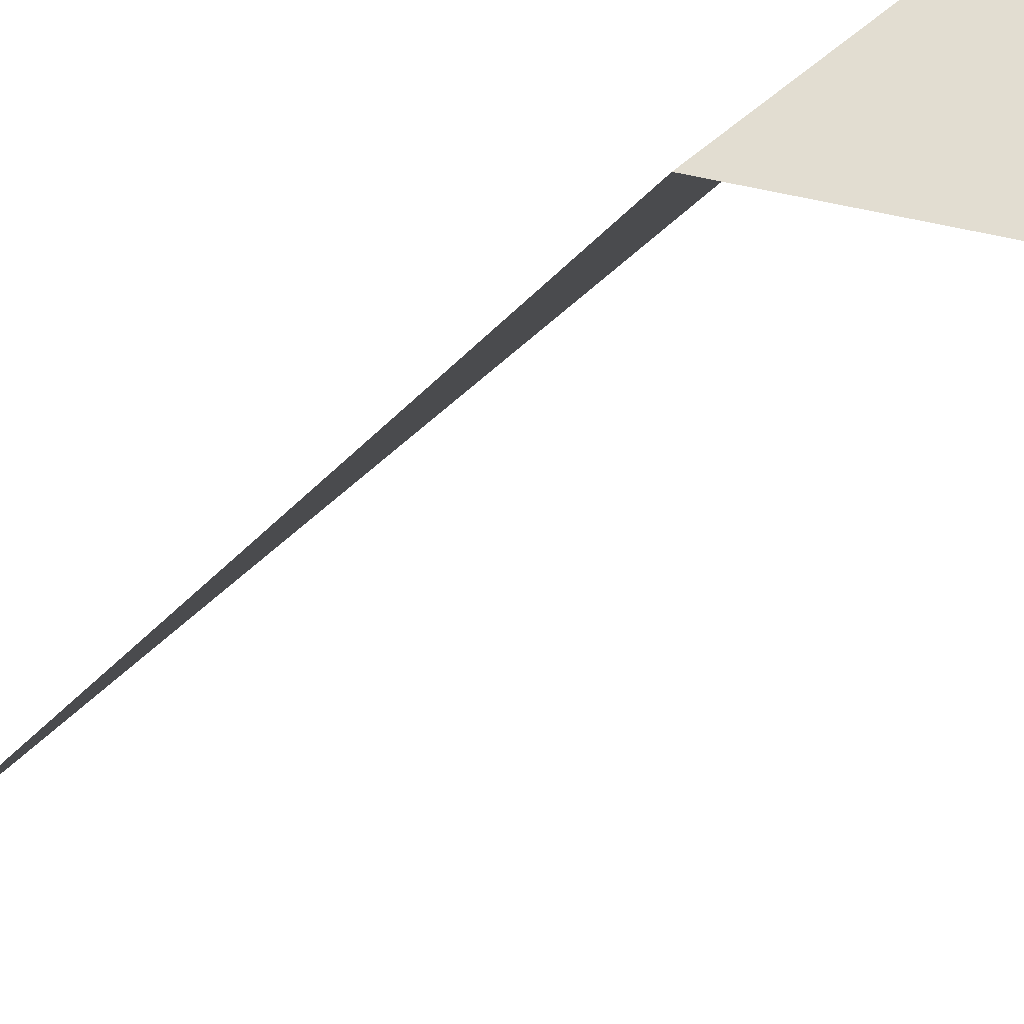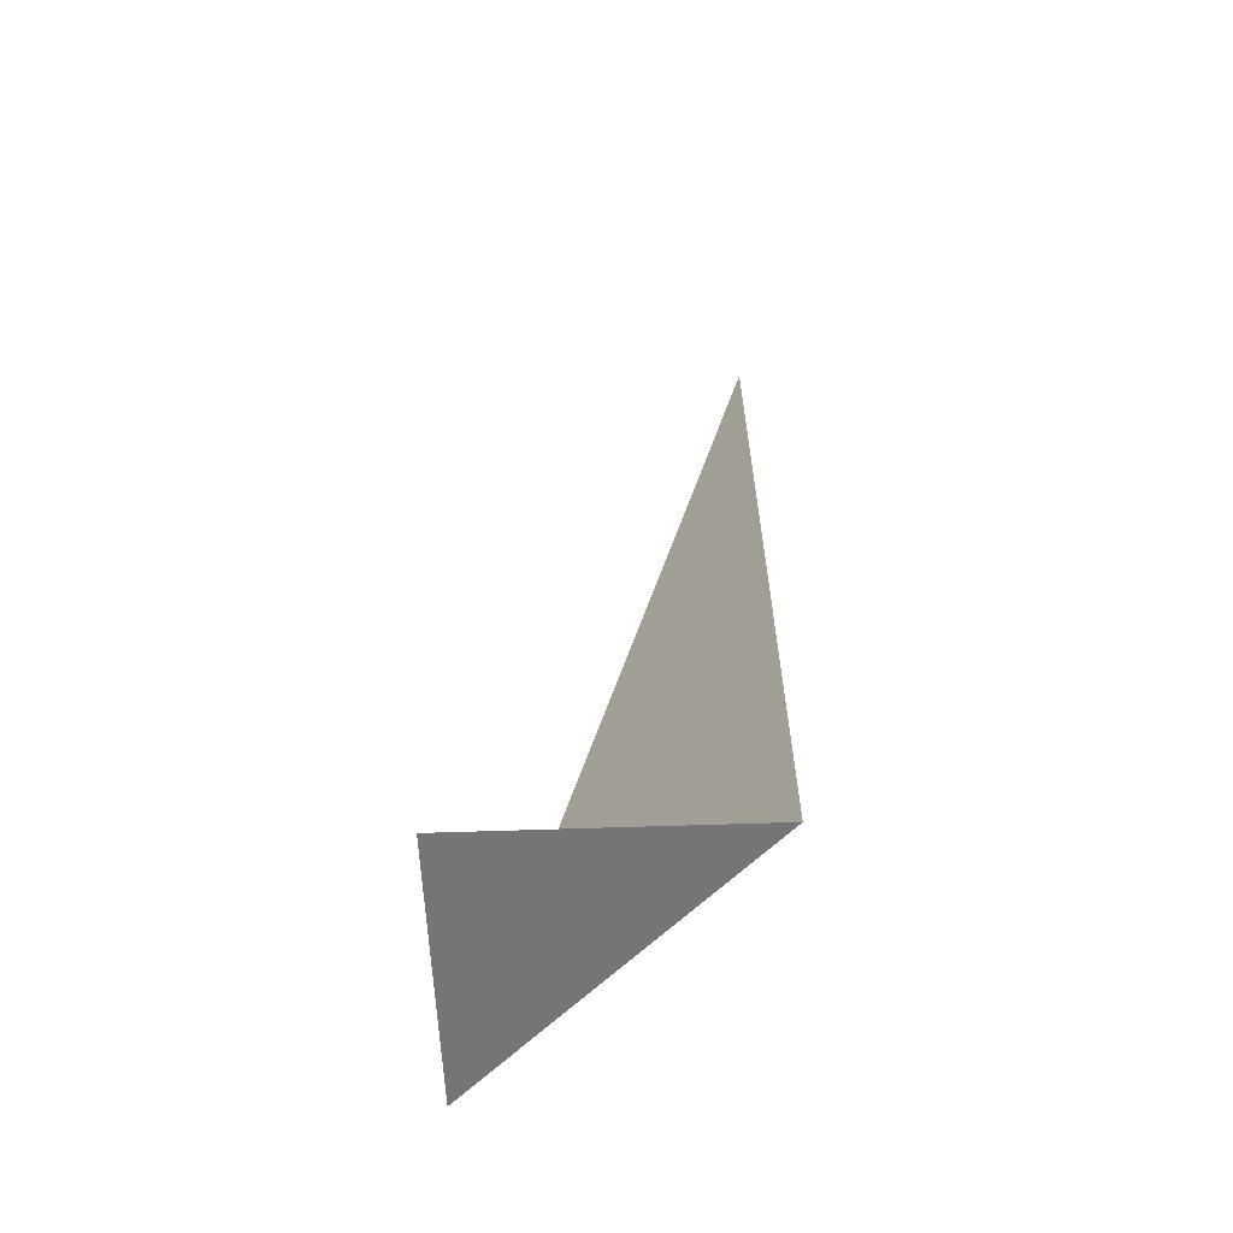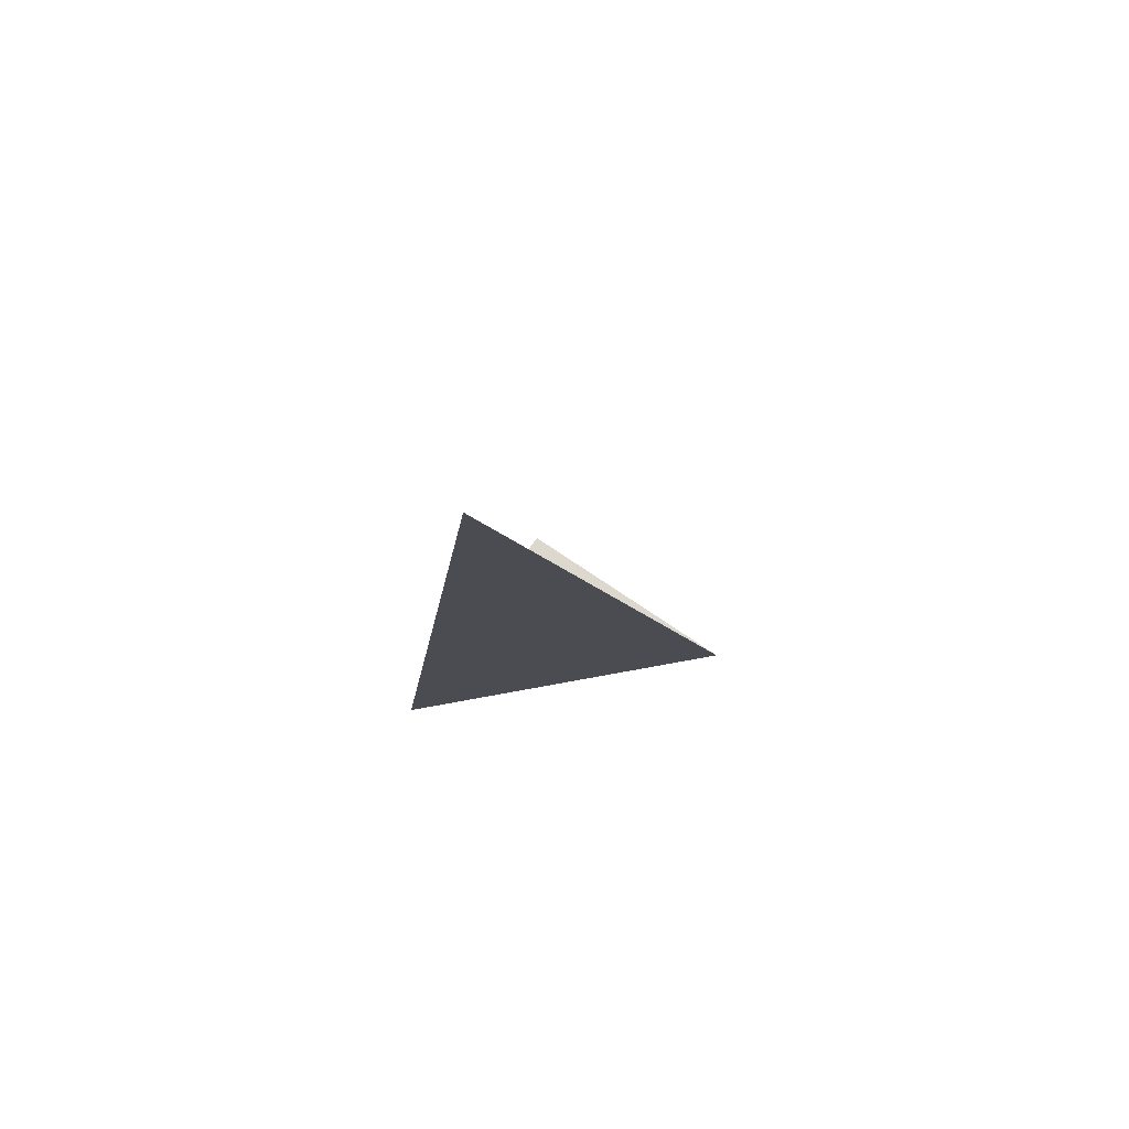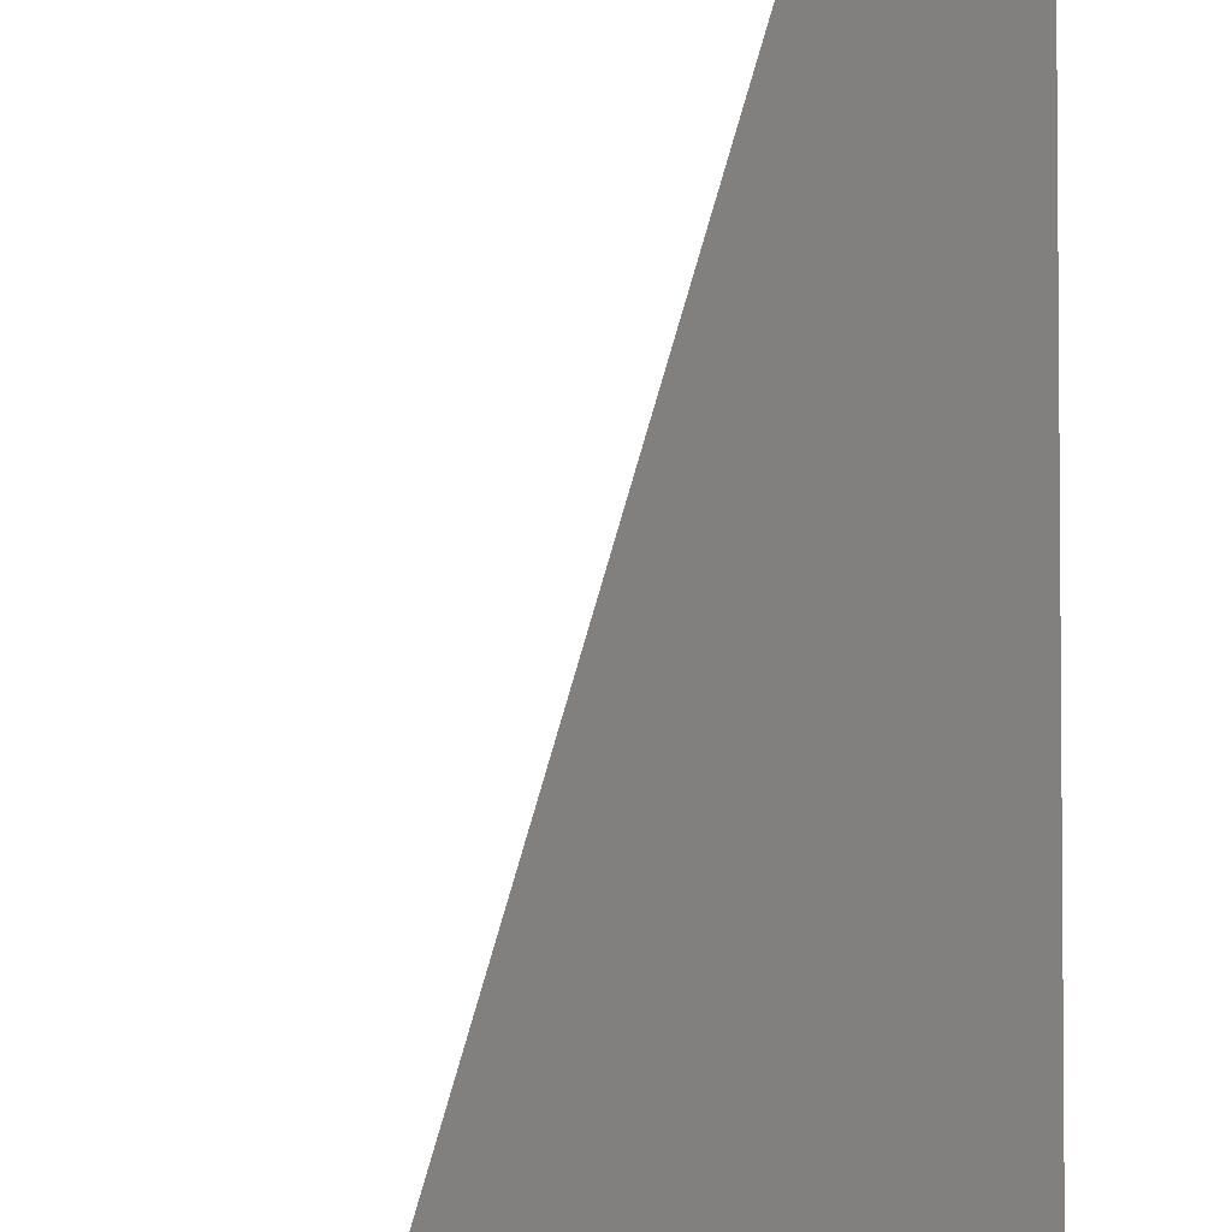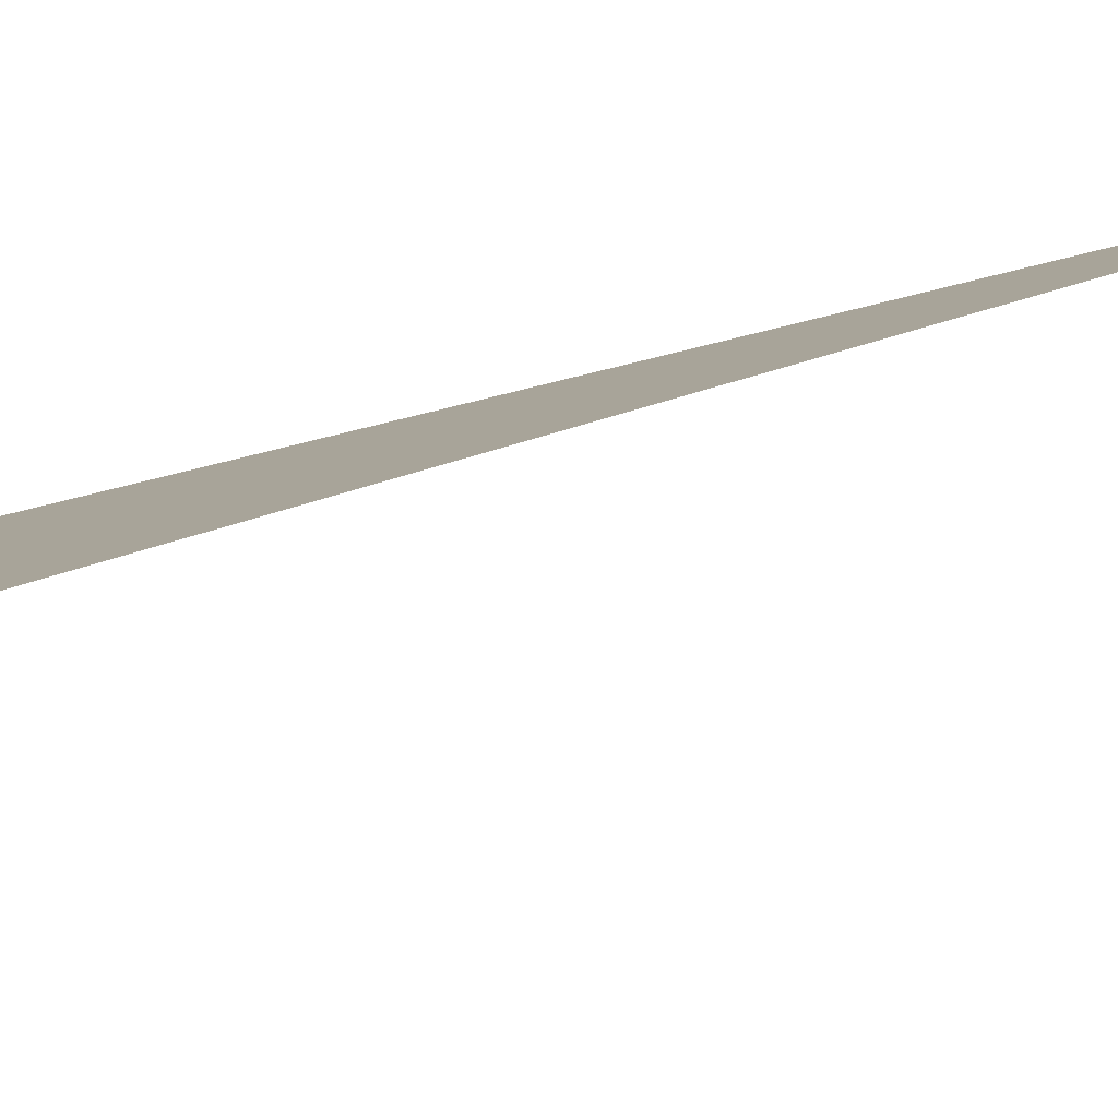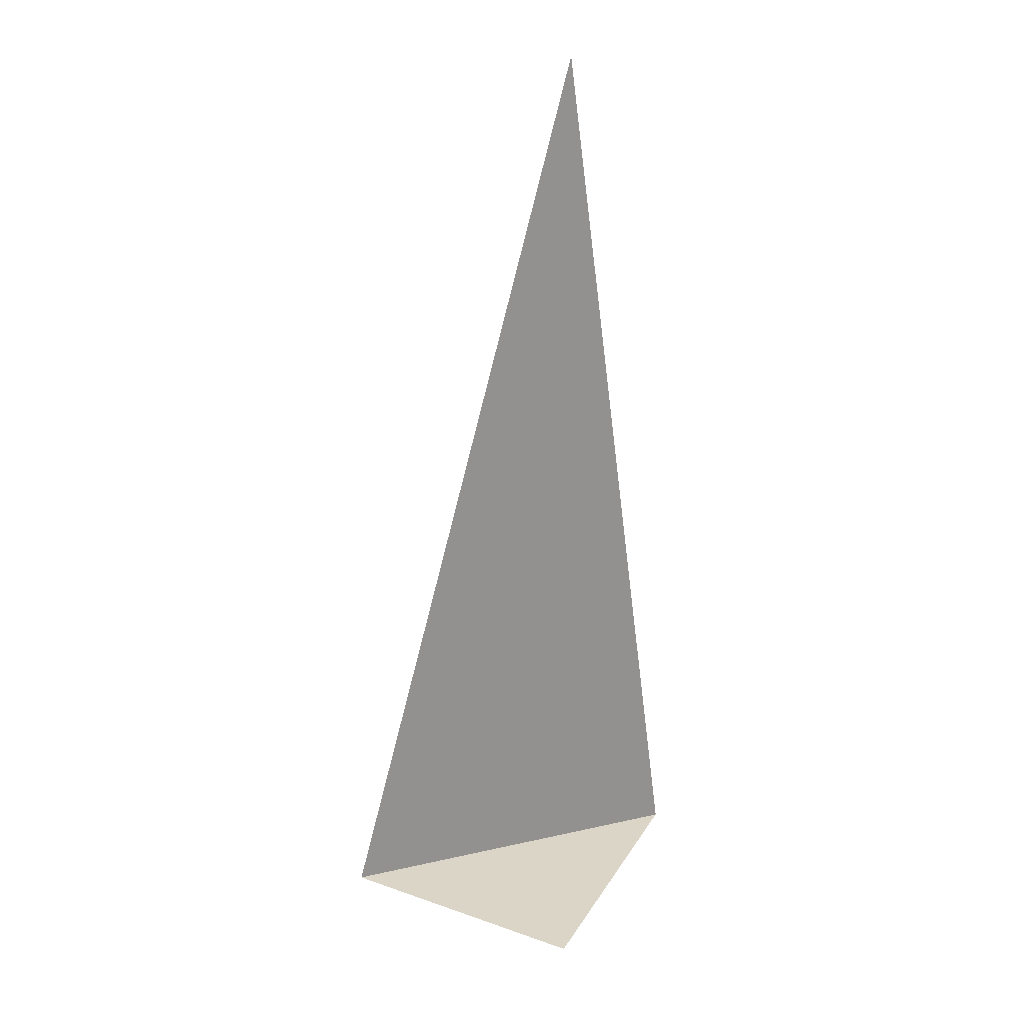
<metadata>
{"format":"obj","ext":"obj","renderer":"f3d","projection":"perspective","resolution":1024,"background":"white","views":[{"elev":-26.3,"azim":-21.2,"up":"+Z"},{"elev":-56.6,"azim":-177.9,"up":"+Y"},{"elev":72.1,"azim":-55.5,"up":"+Y"},{"elev":-67.3,"azim":-178.6,"up":"+Z"},{"elev":50.6,"azim":79.0,"up":"+Z"},{"elev":29.5,"azim":116.9,"up":"+Y"}]}
</metadata>
<code>
v -1 3 0
v -1 10 1
v  1 3 2
v  1 3 0
f 1 2 3
f 1 3 4

</code>
